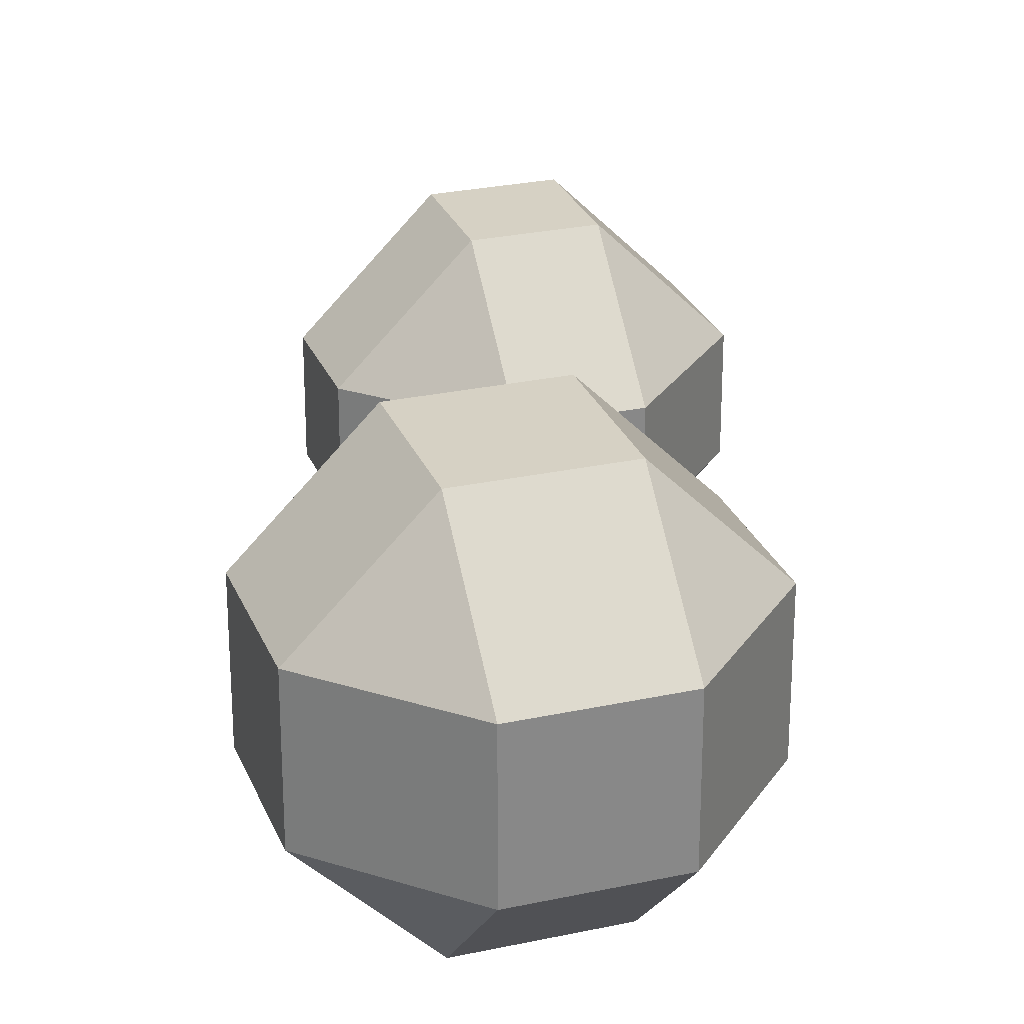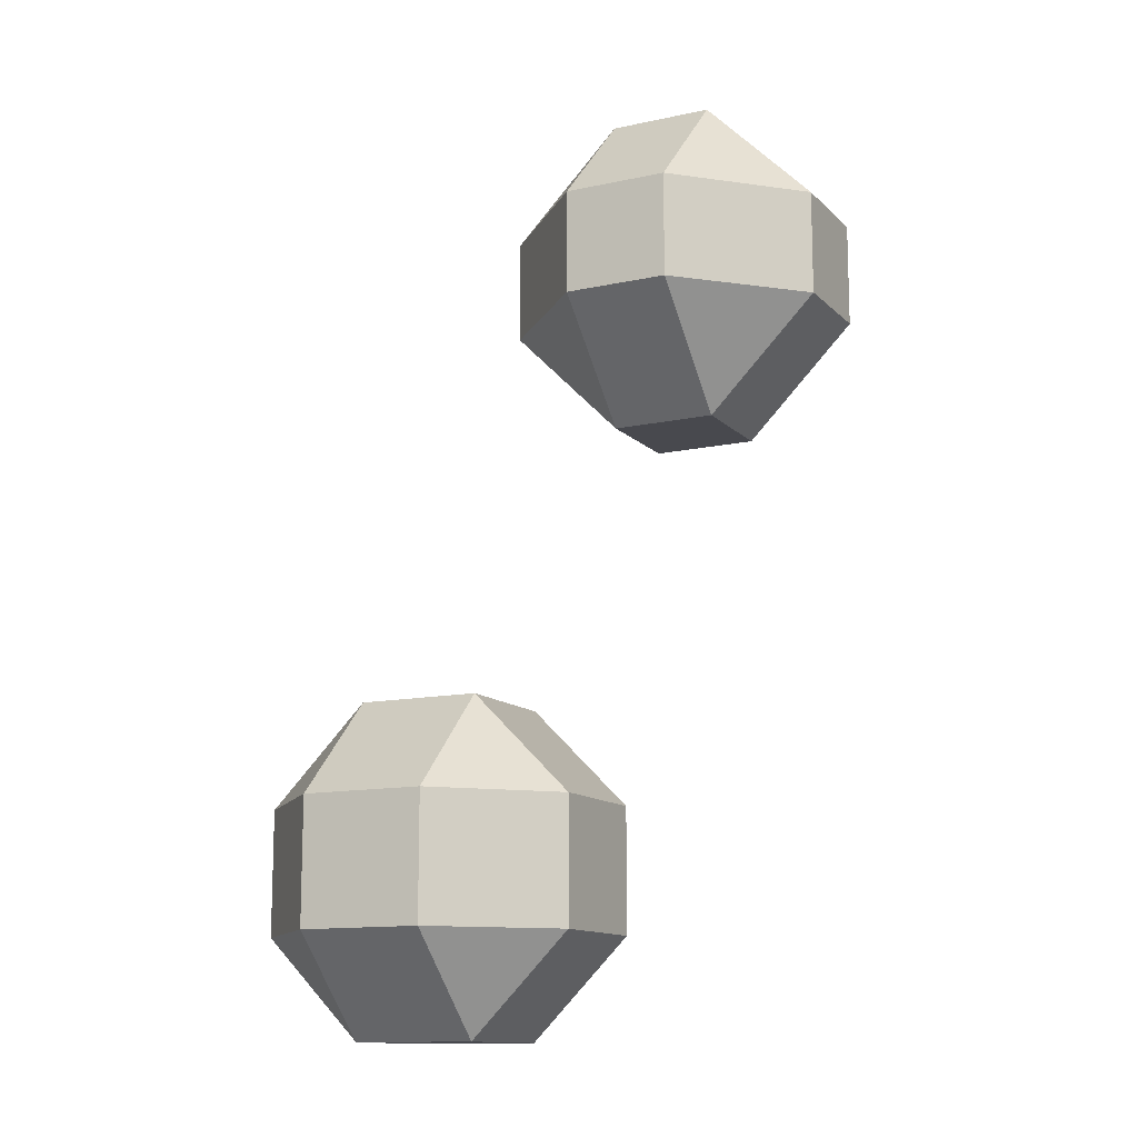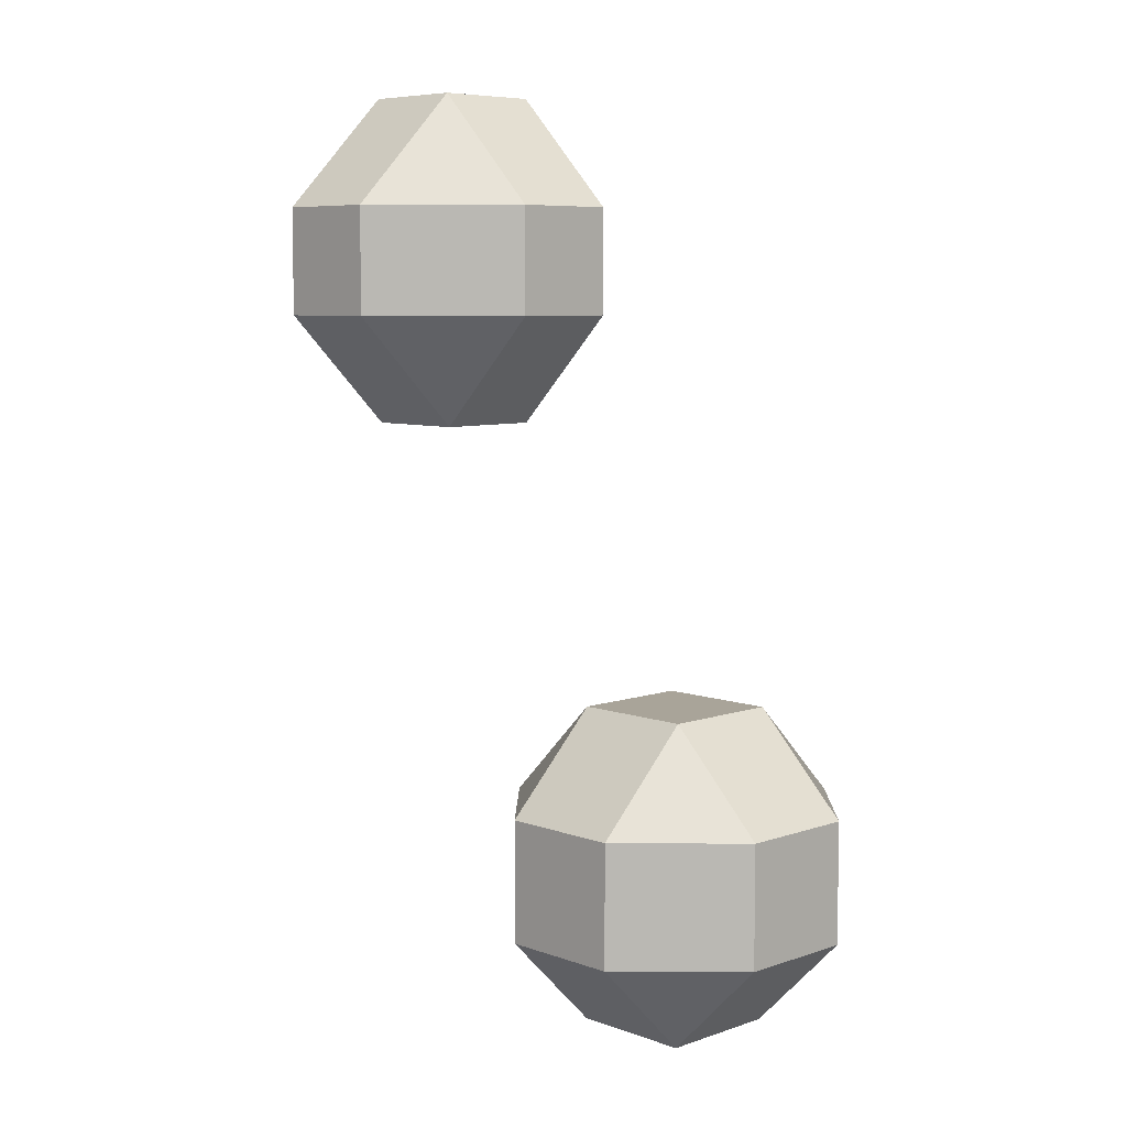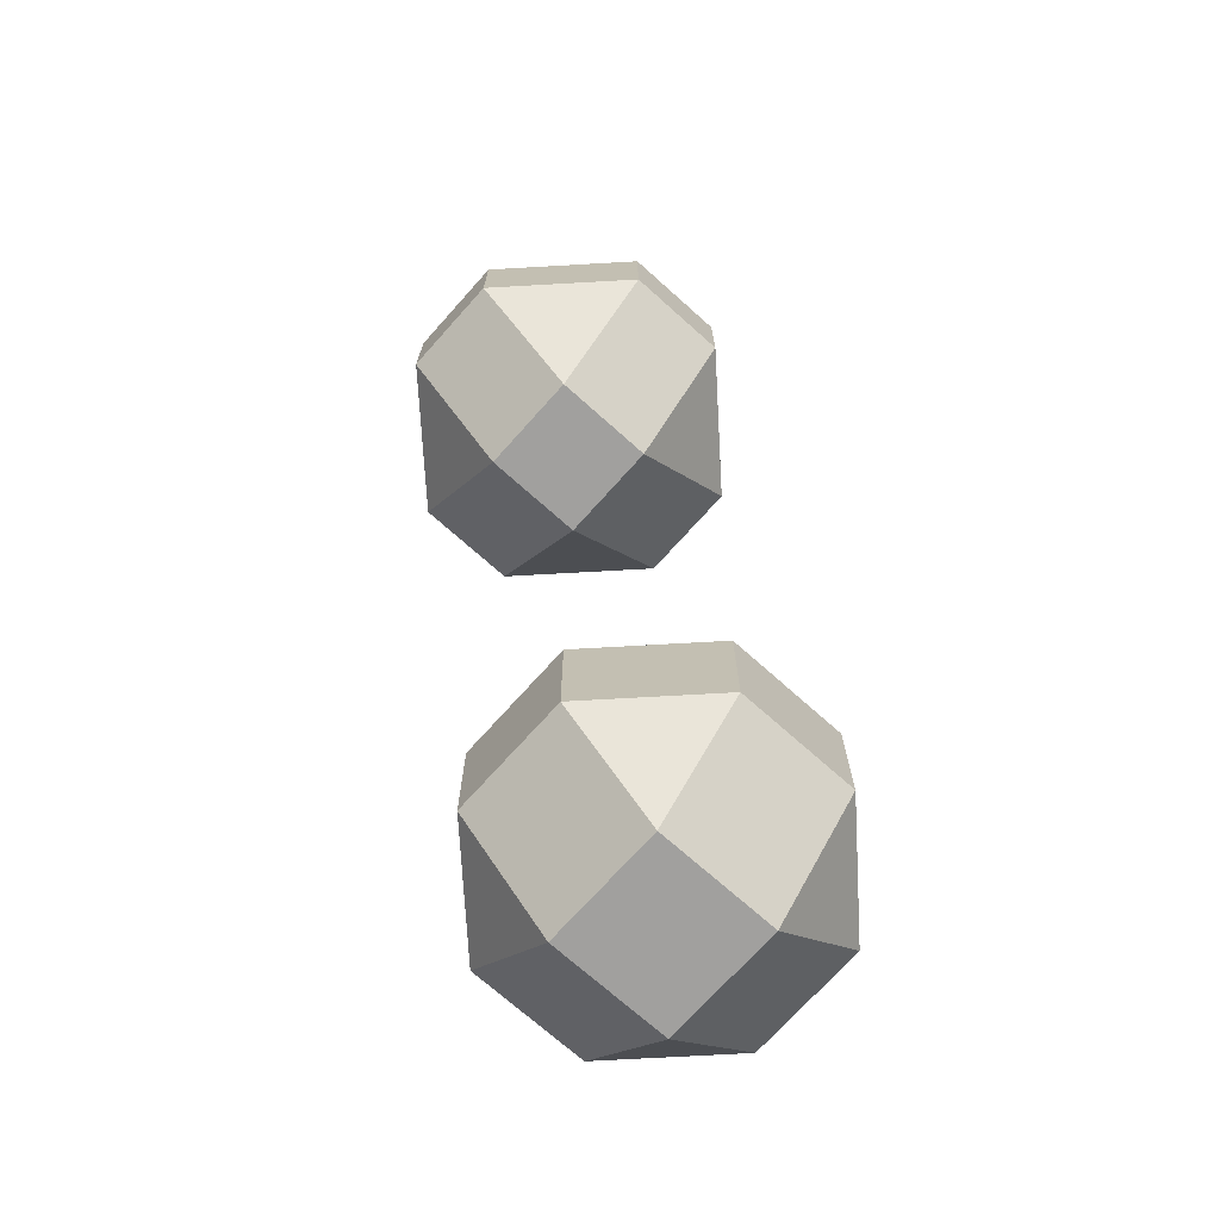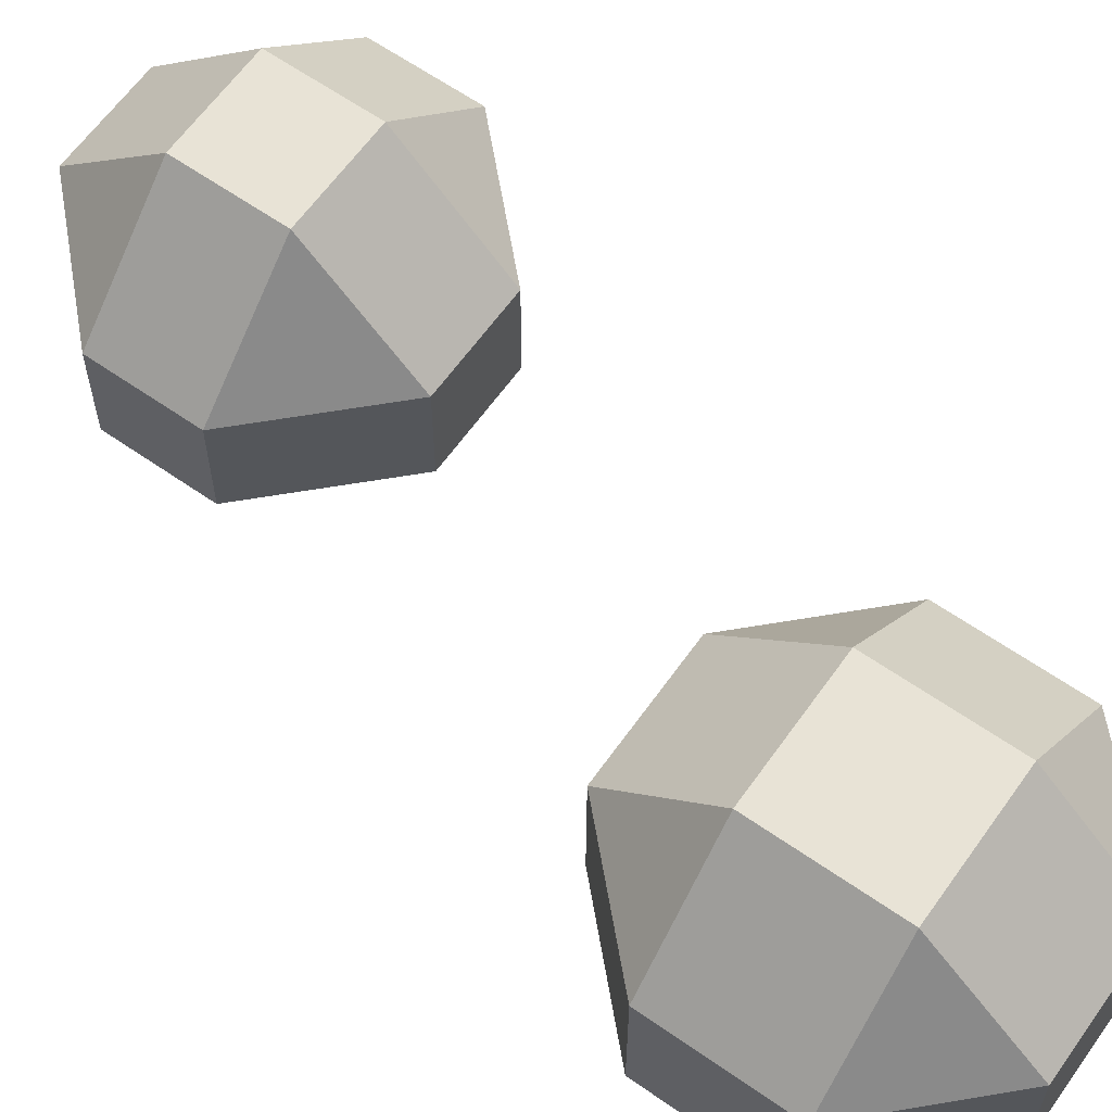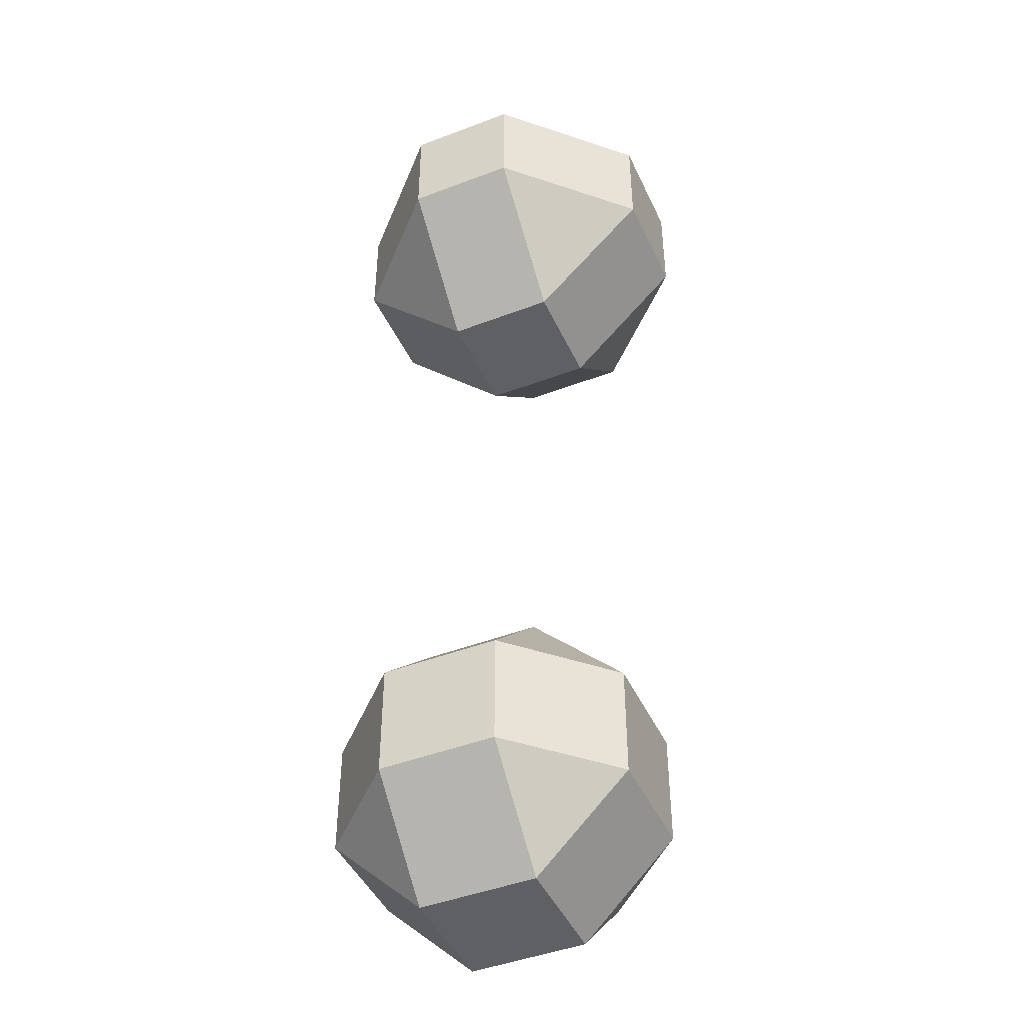
<metadata>
{"format":"obj","ext":"obj","renderer":"f3d","projection":"perspective","resolution":1024,"background":"white","views":[{"elev":26.9,"azim":161.3,"up":"+Y"},{"elev":-12.7,"azim":-153.3,"up":"+Z"},{"elev":7.2,"azim":45.8,"up":"+Z"},{"elev":-71.8,"azim":-41.8,"up":"+Z"},{"elev":62.5,"azim":125.3,"up":"+Y"},{"elev":-45.2,"azim":-66.2,"up":"+Z"}]}
</metadata>
<code>
o Cube_Cube.003
v -0.3221 -1 0.3221
v -0.3221 -0.3221 1
v -1 -0.3221 0.3221
v -0.3221 0.3221 1
v -0.3221 1 0.3221
v -1 0.3221 0.3221
v -0.3221 -1 -0.3221
v -1 -0.3221 -0.3221
v -0.3221 -0.3221 -1
v -0.3221 1 -0.3221
v -0.3221 0.3221 -1
v -1 0.3221 -0.3221
v 0.3221 -1 0.3221
v 1 -0.3221 0.3221
v 0.3221 -0.3221 1
v 0.3221 1 0.3221
v 0.3221 0.3221 1
v 1 0.3221 0.3221
v 0.3221 -1 -0.3221
v 0.3221 -0.3221 -1
v 1 -0.3221 -0.3221
v 0.3221 1 -0.3221
v 1 0.3221 -0.3221
v 0.3221 0.3221 -1
f 17 2 15
f 23 14 21
f 17 4 2
f 10 16 22
f 6 8 3
f 11 20 9
f 1 2 3
f 4 5 6
f 7 8 9
f 10 11 12
f 13 14 15
f 16 17 18
f 19 20 21
f 22 23 24
f 1 8 7
f 4 3 2
f 10 6 5
f 9 12 11
f 7 20 19
f 22 11 10
f 21 24 23
f 19 14 13
f 16 23 22
f 15 18 17
f 13 2 1
f 5 17 16
f 19 1 7
f 23 18 14
f 10 5 16
f 6 12 8
f 11 24 20
f 1 3 8
f 4 6 3
f 10 12 6
f 9 8 12
f 7 9 20
f 22 24 11
f 21 20 24
f 19 21 14
f 16 18 23
f 15 14 18
f 13 15 2
f 5 4 17
f 19 13 1
o Cube.001_Cube.004
v 0.8952 -0.3212 -3.349
v 0.8952 0.295 -2.733
v 0.279 0.295 -3.349
v 0.8952 1.063 -2.733
v 0.8952 1.679 -3.349
v 0.279 1.063 -3.349
v 0.8952 -0.3212 -4.116
v 0.279 0.295 -4.116
v 0.8952 0.295 -4.733
v 0.8952 1.679 -4.116
v 0.8952 1.063 -4.733
v 0.279 1.063 -4.116
v 1.663 -0.3212 -3.349
v 2.279 0.295 -3.349
v 1.663 0.295 -2.733
v 1.663 1.679 -3.349
v 1.663 1.063 -2.733
v 2.279 1.063 -3.349
v 1.663 -0.3212 -4.116
v 1.663 0.295 -4.733
v 2.279 0.295 -4.116
v 1.663 1.679 -4.116
v 2.279 1.063 -4.116
v 1.663 1.063 -4.733
f 41 26 39
f 47 38 45
f 41 28 26
f 34 40 46
f 30 32 27
f 35 44 33
f 25 26 27
f 28 29 30
f 31 32 33
f 34 35 36
f 37 38 39
f 40 41 42
f 43 44 45
f 46 47 48
f 25 32 31
f 28 27 26
f 34 30 29
f 33 36 35
f 31 44 43
f 46 35 34
f 45 48 47
f 43 38 37
f 40 47 46
f 39 42 41
f 37 26 25
f 29 41 40
f 43 25 31
f 47 42 38
f 34 29 40
f 30 36 32
f 35 48 44
f 25 27 32
f 28 30 27
f 34 36 30
f 33 32 36
f 31 33 44
f 46 48 35
f 45 44 48
f 43 45 38
f 40 42 47
f 39 38 42
f 37 39 26
f 29 28 41
f 43 37 25

</code>
